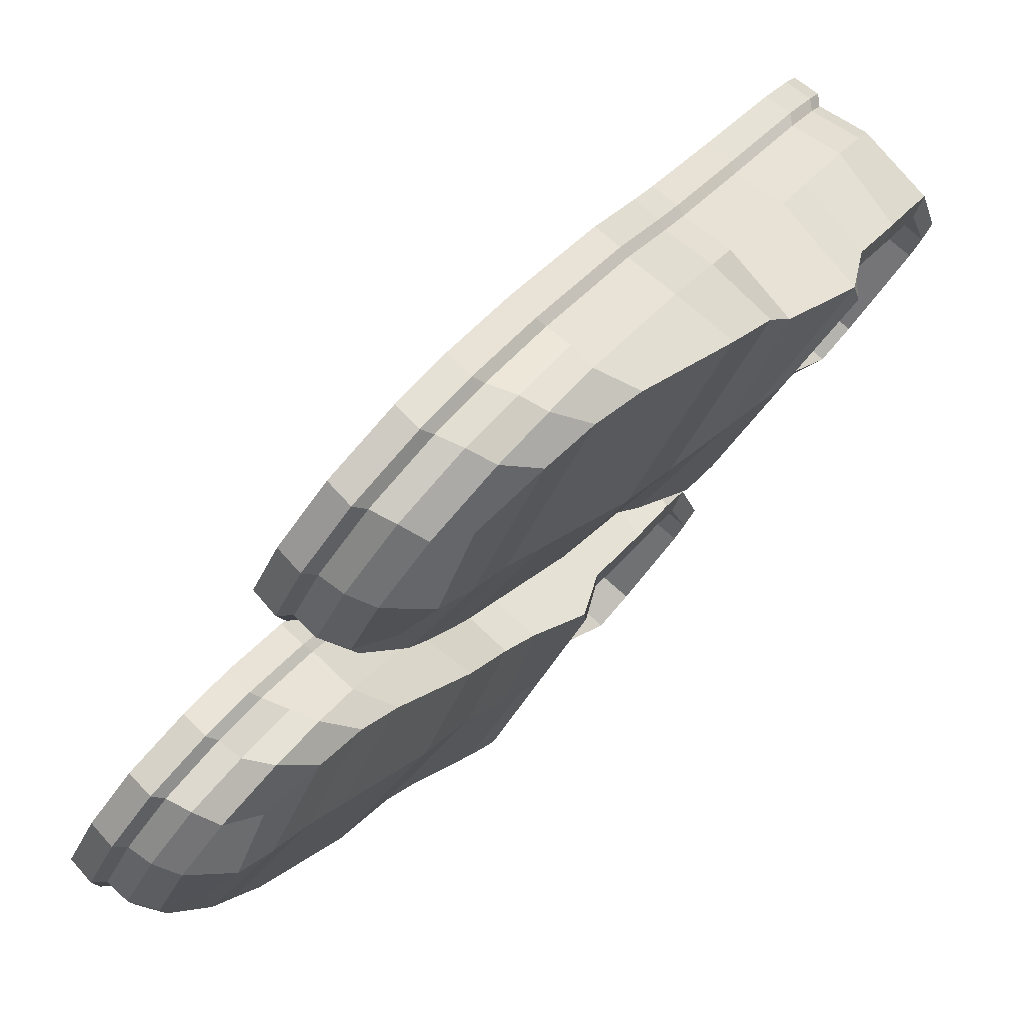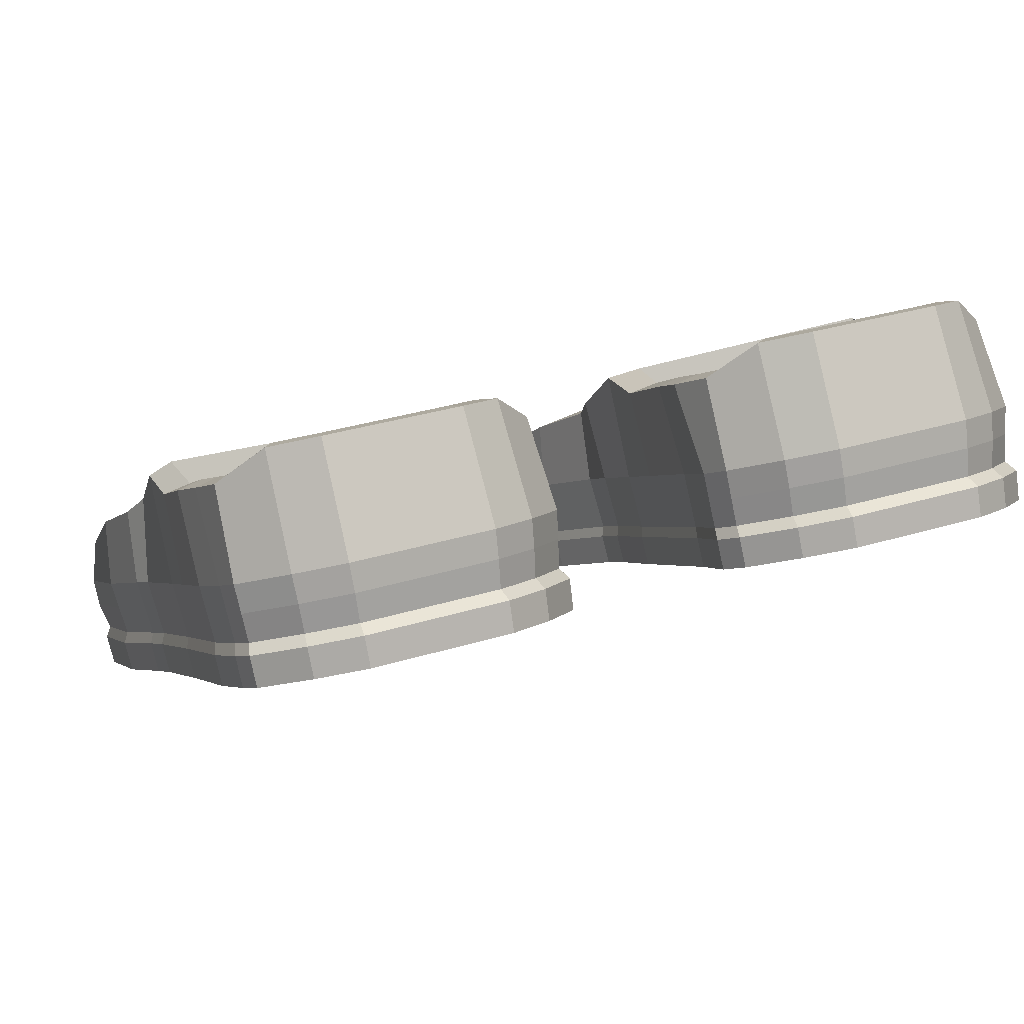
<metadata>
{"format":"obj","ext":"obj","renderer":"f3d","projection":"perspective","resolution":1024,"background":"white","views":[{"elev":-47.4,"azim":61.9,"up":"+Z"},{"elev":31.8,"azim":-21.2,"up":"+Y"}]}
</metadata>
<code>
o Plane
v 0.044 0.1068 -0.2528
v 0.04279 0.1323 -0.2232
v 0.1456 0.1365 -0.2433
v 0.1443 0.1109 -0.2728
v 0.058 0.08356 -0.2847
v 0.143 0.08771 -0.304
v 0.09235 0.05955 -0.3142
v 0.1418 0.06371 -0.3321
v 0.06597 0.1986 -0.1473
v 0.1488 0.203 -0.1661
v 0.1074 0.2932 0.2428
v 0.2742 0.2931 0.2359
v 0.2418 0.303 0.2538
v 0.1411 0.303 0.258
v 0.04175 0.00131 -0.2454
v 0.2725 0.001247 -0.255
v 0.2906 0.03557 -0.198
v 0.04166 0.03563 -0.1877
v 0.05583 -0.02063 -0.2829
v 0.248 -0.02068 -0.2909
v 0.09062 -0.04125 -0.319
v 0.1419 -0.04713 -0.331
v 0.2 -0.04128 -0.3236
v 0.3019 0.09298 -0.1019
v 0.066 0.09215 -0.09362
v 0.08295 0.1268 -0.03601
v 0.2974 0.1277 -0.04343
v 0.2967 0.1441 -0.01568
v 0.08395 0.1433 -0.008338
v 0.3014 0.1909 0.06273
v 0.07951 0.1765 0.04775
v 0.07759 0.2014 0.0896
v 0.3044 0.2114 0.09723
v 0.3091 0.2433 0.1506
v 0.07463 0.2398 0.1544
v 0.3073 0.2659 0.1888
v 0.06825 0.266 0.1987
v 0.3039 0.2773 0.208
v 0.07606 0.2773 0.2175
v 0.08932 -0.02413 -0.333
v 0.1413 -0.03001 -0.3451
v 0.1062 0.3135 0.2342
v 0.07462 0.2975 0.2087
v 0.242 0.3233 0.2452
v 0.1403 0.3233 0.2494
v 0.1998 -0.02416 -0.3376
v 0.2482 -0.003362 -0.3046
v 0.03989 0.0535 -0.2004
v 0.03998 0.01884 -0.2587
v 0.2912 0.05343 -0.2109
v 0.3027 0.1114 -0.1138
v 0.2729 0.01878 -0.2684
v 0.05419 -0.003308 -0.2966
v 0.06446 0.1106 -0.1054
v 0.2981 0.1464 -0.05475
v 0.2974 0.163 -0.02674
v 0.08156 0.1456 -0.04727
v 0.3021 0.2102 0.05244
v 0.0781 0.1957 0.03731
v 0.08259 0.1622 -0.01933
v 0.3052 0.231 0.08726
v 0.3099 0.2632 0.1412
v 0.07617 0.2208 0.07956
v 0.3081 0.286 0.1797
v 0.06673 0.2861 0.1898
v 0.07318 0.2596 0.145
v 0.3047 0.2975 0.1991
v 0.2747 0.3134 0.2272
v 0.2719 0.3158 0.2161
v 0.24 0.3257 0.234
v 0.07727 0.3002 0.1978
v 0.0696 0.2891 0.1794
v 0.3043 0.289 0.1697
v 0.301 0.3001 0.1885
v 0.07587 0.2634 0.1359
v 0.306 0.2668 0.1322
v 0.07878 0.2256 0.07229
v 0.08066 0.2012 0.0312
v 0.3015 0.2355 0.07978
v 0.08502 0.1686 -0.02387
v 0.2939 0.1694 -0.03108
v 0.2985 0.2153 0.04591
v 0.08408 0.1524 -0.05104
v 0.06739 0.1184 -0.1076
v 0.2946 0.1533 -0.05832
v 0.0435 0.06292 -0.1999
v 0.05741 0.007681 -0.2934
v 0.09157 -0.01257 -0.3289
v 0.2461 0.007629 -0.3013
v 0.2701 0.02916 -0.2661
v 0.04358 0.02922 -0.2566
v 0.2879 0.06285 -0.2101
v 0.299 0.1192 -0.1158
v 0.199 -0.01259 -0.3334
v 0.1412 0.3257 0.2381
v 0.108 0.3159 0.2229
v 0.1415 -0.01845 -0.3408
v 0.08706 0.005568 -0.3364
v 0.1411 -0.0003151 -0.3485
v 0.1065 0.3361 0.2177
v 0.07518 0.3199 0.1916
v 0.2407 0.346 0.2288
v 0.1402 0.3461 0.233
v 0.2029 0.005536 -0.3412
v 0.2507 0.0261 -0.3086
v 0.04083 0.07858 -0.2129
v 0.04137 0.05071 -0.2598
v 0.2915 0.07852 -0.2233
v 0.3007 0.1358 -0.1272
v 0.2739 0.05064 -0.2695
v 0.05888 0.02615 -0.3006
v 0.06513 0.135 -0.1189
v 0.2962 0.1704 -0.06884
v 0.2955 0.1869 -0.04114
v 0.08206 0.1696 -0.06144
v 0.3001 0.2336 0.03715
v 0.07862 0.2192 0.02219
v 0.08306 0.1861 -0.03381
v 0.3031 0.2541 0.07158
v 0.3078 0.2859 0.1249
v 0.07671 0.244 0.06397
v 0.306 0.3085 0.163
v 0.06738 0.3086 0.1729
v 0.07375 0.2824 0.1286
v 0.3026 0.3198 0.1821
v 0.2731 0.3361 0.2108
v 0.2742 0.3555 0.204
v 0.2413 0.3654 0.222
v 0.07309 0.3395 0.1854
v 0.06516 0.3281 0.1664
v 0.3077 0.328 0.1563
v 0.3043 0.3395 0.1758
v 0.07163 0.3015 0.1214
v 0.3096 0.305 0.1176
v 0.07464 0.2624 0.05565
v 0.07658 0.2372 0.01318
v 0.3048 0.2727 0.06339
v 0.0811 0.2035 -0.04375
v 0.2971 0.2044 -0.0512
v 0.3018 0.2518 0.02838
v 0.08005 0.1868 -0.07183
v 0.06287 0.1516 -0.1303
v 0.2977 0.1876 -0.07936
v 0.03817 0.09425 -0.2258
v 0.05345 0.04993 -0.3009
v 0.08876 0.029 -0.3376
v 0.2485 0.04988 -0.3091
v 0.2733 0.07213 -0.2727
v 0.03916 0.0722 -0.2629
v 0.2908 0.09418 -0.2363
v 0.3023 0.1525 -0.1387
v 0.1998 0.02897 -0.3422
v 0.1391 0.3654 0.2262
v 0.1049 0.3555 0.211
v 0.1411 0.02312 -0.3497
v 0.08226 0.2346 -0.09803
v 0.1509 0.239 -0.1163
v 0.07674 0.2561 -0.07671
v 0.2972 0.1993 -0.1555
v 0.2925 0.2353 -0.1054
v 0.1056 0.4216 0.1593
v 0.0752 0.3913 0.1423
v 0.2375 0.4328 0.1726
v 0.1388 0.4328 0.1767
v 0.1996 0.05952 -0.3187
v 0.2464 0.0835 -0.2925
v 0.2868 0.1323 -0.2334
v 0.2702 0.1067 -0.2622
v 0.2853 0.2569 -0.08402
v 0.2954 0.3105 -0.02686
v 0.07813 0.3005 -0.03479
v 0.2987 0.3195 0.01667
v 0.3031 0.3498 0.06405
v 0.07643 0.3104 0.0105
v 0.3012 0.3702 0.09854
v 0.06688 0.3703 0.1083
v 0.07328 0.3466 0.06819
v 0.2985 0.3912 0.133
v 0.2691 0.4216 0.1525
v 0.09749 0.3126 -0.01991
v 0.09567 0.3196 0.0175
v 0.101 0.2305 0.07249
v 0.1028 0.224 0.03634
v 0.09068 0.3521 0.06949
v 0.09569 0.2624 0.1236
v 0.08729 0.3734 0.1054
v 0.09278 0.2833 0.1588
v 0.09339 0.3916 0.1349
v 0.09853 0.3011 0.1875
v 0.1167 0.4174 0.1478
v 0.1207 0.3261 0.1998
v 0.1458 0.4253 0.1598
v 0.1491 0.3335 0.211
v 0.2322 0.4257 0.1572
v 0.2336 0.334 0.2086
v 0.2602 0.4158 0.1393
v 0.261 0.3243 0.191
v 0.2844 0.389 0.1226
v 0.2843 0.298 0.1747
v 0.2837 0.3721 0.09461
v 0.2831 0.2818 0.1478
v 0.2859 0.3546 0.06498
v 0.2853 0.2647 0.119
v 0.2808 0.3271 0.02253
v 0.2802 0.2378 0.07733
v 0.2815 0.3241 -0.01695
v 0.2815 0.2357 0.0385
v 0.1895 0.3184 -0.01843
v 0.1798 0.2985 -0.04289
v 0.1702 0.2787 -0.06735
f 1 2 3 4
f 5 1 4 6
f 7 5 6 8
f 2 9 10 3
f 11 12 13 14
f 15 16 17 18
f 19 20 16 15
f 21 22 23 20 19
f 18 17 24 25
f 26 27 28 29
f 29 28 30 31
f 32 33 34 35
f 35 34 36 37
f 37 36 38 39
f 40 41 22 21
f 42 43 39 11
f 44 45 14 13
f 46 47 20 23
f 48 49 15 18
f 50 51 24 17
f 52 50 17 16
f 49 53 19 15
f 47 52 16 20
f 53 40 21 19
f 54 48 18 25
f 55 56 28 27
f 57 54 25 26
f 56 58 30 28
f 59 60 29 31
f 61 62 34 33
f 63 59 31 32
f 62 64 36 34
f 65 66 35 37
f 64 67 38 36
f 43 65 37 39
f 68 44 13 12
f 69 70 44 68
f 71 72 65 43
f 73 74 67 64
f 72 75 66 65
f 76 73 64 62
f 77 78 59 63
f 79 76 62 61
f 78 80 60 59
f 81 82 58 56
f 83 84 54 57
f 85 81 56 55
f 84 86 48 54
f 87 88 40 53
f 89 90 52 47
f 91 87 53 49
f 90 92 50 52
f 92 93 51 50
f 86 91 49 48
f 94 89 47 46
f 70 95 45 44
f 96 71 43 42
f 88 97 41 40
f 98 99 97 88
f 100 101 71 96
f 102 103 95 70
f 104 105 89 94
f 106 107 91 86
f 108 109 93 92
f 110 108 92 90
f 107 111 87 91
f 105 110 90 89
f 111 98 88 87
f 112 106 86 84
f 113 114 81 85
f 115 112 84 83
f 114 116 82 81
f 117 118 80 78
f 119 120 76 79
f 121 117 78 77
f 120 122 73 76
f 123 124 75 72
f 122 125 74 73
f 101 123 72 71
f 126 102 70 69
f 127 128 102 126
f 129 130 123 101
f 131 132 125 122
f 130 133 124 123
f 134 131 122 120
f 135 136 117 121
f 137 134 120 119
f 136 138 118 117
f 139 140 116 114
f 141 142 112 115
f 143 139 114 113
f 142 144 106 112
f 145 146 98 111
f 147 148 110 105
f 149 145 111 107
f 148 150 108 110
f 150 151 109 108
f 144 149 107 106
f 152 147 105 104
f 128 153 103 102
f 154 129 101 100
f 146 155 99 98
f 151 143 113 109
f 138 141 115 118
f 118 115 83 80
f 109 113 85 93
f 93 85 55 51
f 80 83 57 60
f 60 57 26 29
f 51 55 27 24
f 25 24 27 26
f 9 156 157 10
f 158 156 141 138
f 159 160 143 151
f 7 8 155 146
f 161 162 129 154
f 163 164 153 128
f 165 166 147 152
f 2 1 149 144
f 167 159 151 150
f 168 167 150 148
f 1 5 145 149
f 166 168 148 147
f 5 7 146 145
f 9 2 144 142
f 160 169 139 143
f 156 9 142 141
f 169 170 140 139
f 171 158 138 136
f 172 173 134 137
f 174 171 136 135
f 173 175 131 134
f 176 177 133 130
f 175 178 132 131
f 162 176 130 129
f 179 163 128 127
f 178 179 127 132
f 164 161 154 153
f 153 154 100 103
f 132 127 126 125
f 125 126 69 74
f 103 100 96 95
f 95 96 42 45
f 74 69 68 67
f 67 68 12 38
f 45 42 11 14
f 39 38 12 11
f 177 174 135 133
f 170 172 137 140
f 140 137 119 116
f 133 135 121 124
f 124 121 77 75
f 116 119 79 82
f 82 79 61 58
f 75 77 63 66
f 66 63 32 35
f 58 61 33 30
f 31 30 33 32
f 22 41 46 23
f 41 97 94 46
f 6 4 168 166
f 3 10 159 167
f 155 8 165 152
f 97 99 104 94
f 99 155 152 104
f 4 3 167 168
f 8 6 166 165
f 10 157 160 159
f 180 181 182 183
f 184 185 182 181
f 186 187 185 184
f 188 189 187 186
f 190 191 189 188
f 192 193 191 190
f 194 195 193 192
f 196 197 195 194
f 198 199 197 196
f 200 201 199 198
f 202 203 201 200
f 204 205 203 202
f 206 207 205 204
f 170 206 204 172
f 172 204 202 173
f 173 202 200 175
f 175 200 198 178
f 178 198 196 179
f 179 196 194 163
f 163 194 192 164
f 164 192 190 161
f 161 190 188 162
f 162 188 186 176
f 176 186 184 177
f 177 184 181 174
f 171 174 181 180
f 180 183 207 206 208
f 180 208 209 171
f 158 210 157 156
f 169 160 157 210
f 170 169 210 209
f 171 209 210 158
f 206 170 209 208
f 187 189 199 201
f 185 187 201 203
f 182 185 203 205
f 183 182 205 207
f 189 191 197 199
f 191 193 195 197
o Plane
v -0.0648 0.1068 -0.2482
v -0.06112 0.1324 -0.2189
v -0.1652 0.1366 -0.2304
v -0.1664 0.111 -0.2598
v -0.08142 0.08359 -0.2789
v -0.1678 0.08779 -0.2911
v -0.1181 0.05961 -0.3055
v -0.1689 0.0638 -0.3192
v -0.07788 0.1986 -0.1413
v -0.162 0.2031 -0.1531
v -0.08667 0.2932 0.2509
v -0.2535 0.2933 0.2578
v -0.2197 0.3031 0.2731
v -0.119 0.3031 0.2689
v -0.062 0.001338 -0.2411
v -0.2927 0.001401 -0.2315
v -0.306 0.03573 -0.1732
v -0.0571 0.03566 -0.1836
v -0.07916 -0.02059 -0.2773
v -0.2713 -0.02054 -0.2693
v -0.1169 -0.04119 -0.3104
v -0.1689 -0.04705 -0.3181
v -0.2263 -0.04116 -0.3058
v -0.3093 0.09315 -0.07648
v -0.0735 0.09219 -0.08781
v -0.08559 0.1269 -0.02899
v -0.2999 0.1278 -0.01856
v -0.2969 0.1443 0.009035
v -0.08428 0.1433 -0.001334
v -0.295 0.191 0.08757
v -0.07517 0.1766 0.05419
v -0.06977 0.2014 0.09574
v -0.2952 0.2116 0.1222
v -0.2953 0.2435 0.1758
v -0.06141 0.2398 0.16
v -0.2904 0.2661 0.2137
v -0.05134 0.266 0.2037
v -0.2854 0.2774 0.2325
v -0.05757 0.2774 0.223
v -0.1167 -0.02407 -0.3244
v -0.1695 -0.02993 -0.3321
v -0.08623 0.3135 0.2422
v -0.05686 0.2976 0.2141
v -0.2206 0.3234 0.2644
v -0.1189 0.3234 0.2602
v -0.2272 -0.02404 -0.3198
v -0.2727 -0.003219 -0.2829
v -0.05638 0.05353 -0.1964
v -0.06133 0.01887 -0.2545
v -0.3077 0.05359 -0.1859
v -0.311 0.1116 -0.08827
v -0.2943 0.01893 -0.2448
v -0.07866 -0.003272 -0.291
v -0.07294 0.1106 -0.09971
v -0.3015 0.1466 -0.02979
v -0.2985 0.1632 -0.001927
v -0.08513 0.1456 -0.04033
v -0.2966 0.2104 0.07737
v -0.07462 0.1958 0.04367
v -0.08382 0.1622 -0.0124
v -0.2967 0.2312 0.1123
v -0.2969 0.2633 0.1664
v -0.06917 0.2209 0.08562
v -0.2919 0.2862 0.2047
v -0.05057 0.2861 0.1946
v -0.06073 0.2597 0.1505
v -0.2869 0.2976 0.2237
v -0.2547 0.3136 0.2492
v -0.2528 0.316 0.2379
v -0.2196 0.3258 0.2531
v -0.0604 0.3002 0.2035
v -0.05429 0.2891 0.1846
v -0.2889 0.2892 0.1944
v -0.2841 0.3003 0.2129
v -0.06416 0.2634 0.1417
v -0.2938 0.267 0.1572
v -0.07237 0.2257 0.07858
v -0.07767 0.2013 0.03779
v -0.2937 0.2357 0.1046
v -0.08662 0.1687 -0.01672
v -0.2954 0.1696 -0.006542
v -0.2935 0.2155 0.07056
v -0.08795 0.1525 -0.04388
v -0.07604 0.1184 -0.1016
v -0.2984 0.1534 -0.03363
v -0.05993 0.06295 -0.1956
v -0.0816 0.007719 -0.2876
v -0.1186 -0.01251 -0.3201
v -0.2703 0.00777 -0.2798
v -0.2913 0.02931 -0.2427
v -0.06475 0.02925 -0.2521
v -0.3043 0.06301 -0.1855
v -0.3076 0.1194 -0.09049
v -0.226 -0.01248 -0.3157
v -0.1208 0.3258 0.249
v -0.08896 0.3159 0.2311
v -0.1693 -0.01836 -0.3279
v -0.1147 0.005623 -0.328
v -0.1696 -0.0002302 -0.3356
v -0.08783 0.3362 0.2258
v -0.05882 0.3199 0.1972
v -0.2206 0.3462 0.248
v -0.1202 0.3461 0.2438
v -0.2305 0.005655 -0.3232
v -0.2755 0.02625 -0.2867
v -0.05834 0.07861 -0.2087
v -0.06279 0.05073 -0.2554
v -0.309 0.07868 -0.1983
v -0.3101 0.136 -0.1018
v -0.2953 0.0508 -0.2458
v -0.08365 0.02619 -0.2947
v -0.07472 0.135 -0.1131
v -0.3008 0.1706 -0.04398
v -0.2978 0.1871 -0.01644
v -0.08679 0.1697 -0.05441
v -0.2959 0.2337 0.06196
v -0.07638 0.2193 0.02864
v -0.08548 0.1861 -0.02679
v -0.296 0.2543 0.09653
v -0.2962 0.2861 0.15
v -0.07099 0.2441 0.07012
v -0.2912 0.3087 0.1879
v -0.0526 0.3086 0.1779
v -0.06265 0.2824 0.1343
v -0.2863 0.32 0.2067
v -0.2544 0.3362 0.2327
v -0.2561 0.3556 0.226
v -0.2218 0.3655 0.2413
v -0.05723 0.3396 0.1908
v -0.05092 0.3281 0.1712
v -0.2935 0.3281 0.1813
v -0.2885 0.3396 0.2005
v -0.06113 0.3015 0.1269
v -0.2985 0.3052 0.1429
v -0.06961 0.2625 0.06166
v -0.07509 0.2373 0.01949
v -0.2984 0.2728 0.08851
v -0.08434 0.2036 -0.03686
v -0.3002 0.2045 -0.02634
v -0.2982 0.252 0.05336
v -0.08564 0.1868 -0.06493
v -0.07341 0.1516 -0.1246
v -0.3032 0.1878 -0.05434
v -0.05675 0.09428 -0.2218
v -0.07825 0.04997 -0.2955
v -0.1165 0.02906 -0.3291
v -0.2733 0.05002 -0.2873
v -0.295 0.07229 -0.249
v -0.06084 0.07222 -0.2587
v -0.3094 0.09435 -0.2113
v -0.3127 0.1526 -0.1131
v -0.2276 0.02909 -0.3244
v -0.1196 0.3655 0.237
v -0.08676 0.3556 0.219
v -0.1697 0.02321 -0.3367
v -0.08999 0.2346 -0.09085
v -0.1599 0.2391 -0.1033
v -0.08271 0.2562 -0.07007
v -0.309 0.1995 -0.1303
v -0.3001 0.2355 -0.08074
v -0.09174 0.4217 0.1675
v -0.06289 0.3913 0.1481
v -0.222 0.4329 0.1917
v -0.1234 0.4329 0.1876
v -0.2254 0.05964 -0.301
v -0.2698 0.08365 -0.271
v -0.3051 0.1324 -0.2087
v -0.291 0.1069 -0.2388
v -0.2912 0.257 -0.06002
v -0.2964 0.3107 -0.002224
v -0.08059 0.3006 -0.02818
v -0.2961 0.3197 0.04144
v -0.2965 0.3499 0.08901
v -0.07512 0.3105 0.01681
v -0.2917 0.3704 0.1232
v -0.05745 0.3703 0.1135
v -0.06717 0.3467 0.07404
v -0.2862 0.3914 0.1574
v -0.2553 0.4217 0.1743
v -0.09863 0.3127 -0.01174
v -0.09371 0.3196 0.02539
v -0.09448 0.2305 0.08063
v -0.09931 0.224 0.04476
v -0.0844 0.3522 0.07678
v -0.08495 0.2625 0.1311
v -0.07802 0.3735 0.1123
v -0.07911 0.2834 0.166
v -0.08164 0.3916 0.1422
v -0.08243 0.3011 0.1951
v -0.1038 0.4175 0.157
v -0.1035 0.3262 0.2092
v -0.1318 0.4253 0.1714
v -0.1309 0.3335 0.2226
v -0.2181 0.4258 0.176
v -0.2153 0.3341 0.2273
v -0.2475 0.416 0.1604
v -0.2441 0.3245 0.212
v -0.273 0.3891 0.1458
v -0.2687 0.2981 0.1978
v -0.2747 0.3723 0.1179
v -0.2697 0.282 0.1708
v -0.2793 0.3547 0.08851
v -0.2743 0.2649 0.1423
v -0.2778 0.3273 0.04579
v -0.2726 0.2379 0.1003
v -0.2818 0.3243 0.006508
v -0.2772 0.2358 0.06177
v -0.1902 0.3185 -0.002617
v -0.1826 0.2986 -0.0278
v -0.175 0.2788 -0.05298
f 213 212 211 214
f 214 211 215 216
f 216 215 217 218
f 220 219 212 213
f 223 222 221 224
f 227 226 225 228
f 226 230 229 225
f 233 232 231 230
f 234 227 228 235
f 238 237 236 239
f 240 238 239 241
f 244 243 242 245
f 246 244 245 247
f 248 246 247 249
f 232 251 250 231
f 249 253 252 221
f 224 255 254 223
f 230 257 256 233
f 225 259 258 228
f 234 261 260 227
f 227 260 262 226
f 229 263 259 225
f 226 262 257 230
f 231 250 263 229
f 228 258 264 235
f 238 266 265 237
f 235 264 267 236
f 240 268 266 238
f 239 270 269 241
f 244 272 271 243
f 241 269 273 242
f 246 274 272 244
f 245 276 275 247
f 248 277 274 246
f 247 275 253 249
f 223 254 278 222
f 254 280 279 278
f 275 282 281 253
f 277 284 283 274
f 276 285 282 275
f 274 283 286 272
f 269 288 287 273
f 272 286 289 271
f 270 290 288 269
f 268 292 291 266
f 264 294 293 267
f 266 291 295 265
f 258 296 294 264
f 250 298 297 263
f 262 300 299 257
f 263 297 301 259
f 260 302 300 262
f 261 303 302 260
f 259 301 296 258
f 257 299 304 256
f 255 305 280 254
f 253 281 306 252
f 251 307 298 250
f 307 309 308 298
f 281 311 310 306
f 305 313 312 280
f 299 315 314 304
f 301 317 316 296
f 303 319 318 302
f 302 318 320 300
f 297 321 317 301
f 300 320 315 299
f 298 308 321 297
f 296 316 322 294
f 291 324 323 295
f 294 322 325 293
f 292 326 324 291
f 290 328 327 288
f 286 330 329 289
f 288 327 331 287
f 283 332 330 286
f 285 334 333 282
f 284 335 332 283
f 282 333 311 281
f 280 312 336 279
f 312 338 337 336
f 333 340 339 311
f 335 342 341 332
f 334 343 340 333
f 332 341 344 330
f 327 346 345 331
f 330 344 347 329
f 328 348 346 327
f 326 350 349 324
f 322 352 351 325
f 324 349 353 323
f 316 354 352 322
f 308 356 355 321
f 320 358 357 315
f 321 355 359 317
f 318 360 358 320
f 319 361 360 318
f 317 359 354 316
f 315 357 362 314
f 313 363 338 312
f 311 339 364 310
f 309 365 356 308
f 323 353 361 319
f 325 351 348 328
f 293 325 328 290
f 295 323 319 303
f 265 295 303 261
f 267 293 290 270
f 236 267 270 239
f 237 265 261 234
f 237 234 235 236
f 367 366 219 220
f 351 366 368 348
f 353 370 369 361
f 365 218 217 356
f 339 372 371 364
f 363 374 373 338
f 357 376 375 362
f 359 211 212 354
f 361 369 377 360
f 360 377 378 358
f 355 215 211 359
f 358 378 376 357
f 356 217 215 355
f 354 212 219 352
f 349 379 370 353
f 352 219 366 351
f 350 380 379 349
f 348 368 381 346
f 344 383 382 347
f 346 381 384 345
f 341 385 383 344
f 343 387 386 340
f 342 388 385 341
f 340 386 372 339
f 338 373 389 337
f 337 389 388 342
f 364 371 374 363
f 310 364 363 313
f 336 337 342 335
f 279 336 335 284
f 306 310 313 305
f 252 306 305 255
f 278 279 284 277
f 222 278 277 248
f 221 252 255 224
f 222 248 249 221
f 345 384 387 343
f 347 382 380 350
f 329 347 350 326
f 331 345 343 334
f 287 331 334 285
f 289 329 326 292
f 271 289 292 268
f 273 287 285 276
f 242 273 276 245
f 243 271 268 240
f 243 240 241 242
f 256 251 232 233
f 304 307 251 256
f 378 214 216 376
f 369 220 213 377
f 375 218 365 362
f 314 309 307 304
f 362 365 309 314
f 377 213 214 378
f 376 216 218 375
f 370 367 220 369
f 392 391 390 393
f 392 395 394 391
f 395 397 396 394
f 397 399 398 396
f 399 401 400 398
f 401 403 402 400
f 403 405 404 402
f 405 407 406 404
f 407 409 408 406
f 409 411 410 408
f 411 413 412 410
f 413 415 414 412
f 415 417 416 414
f 414 416 380 382
f 412 414 382 383
f 410 412 383 385
f 408 410 385 388
f 406 408 388 389
f 404 406 389 373
f 402 404 373 374
f 400 402 374 371
f 398 400 371 372
f 396 398 372 386
f 394 396 386 387
f 391 394 387 384
f 391 384 381 390
f 417 393 390 416
f 419 418 390 381
f 367 420 368 366
f 367 370 379 420
f 420 379 380 419
f 420 419 381 368
f 419 380 416 418
f 409 399 397 411
f 411 397 395 413
f 413 395 392 415
f 415 392 393 417
f 407 401 399 409
f 405 403 401 407

</code>
